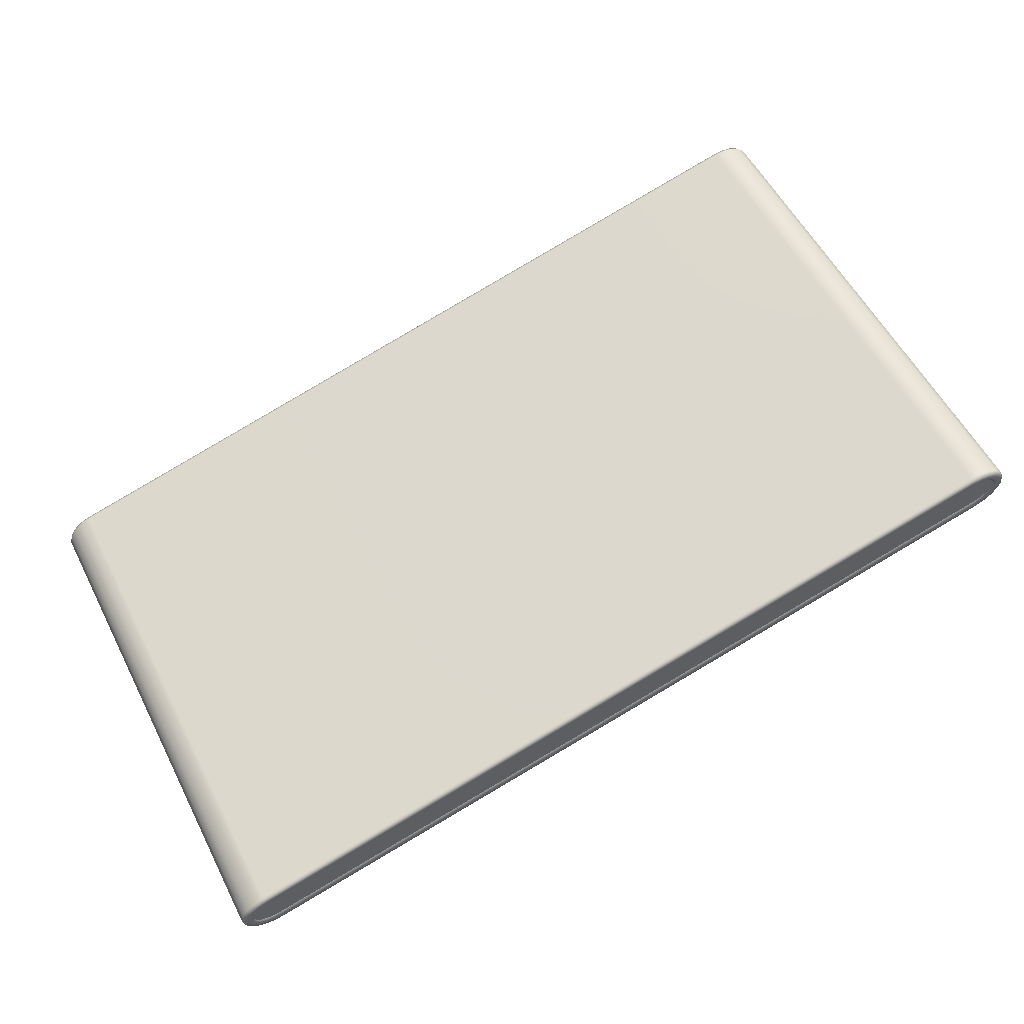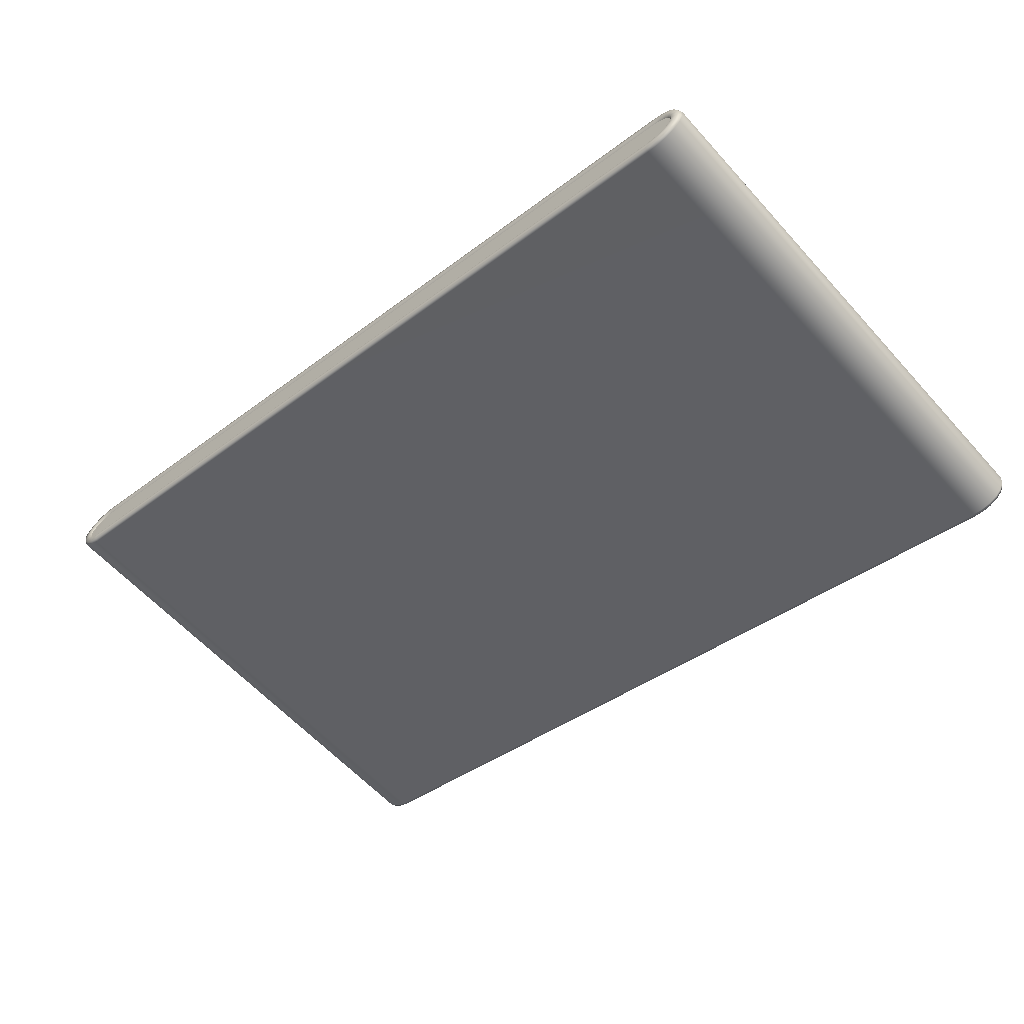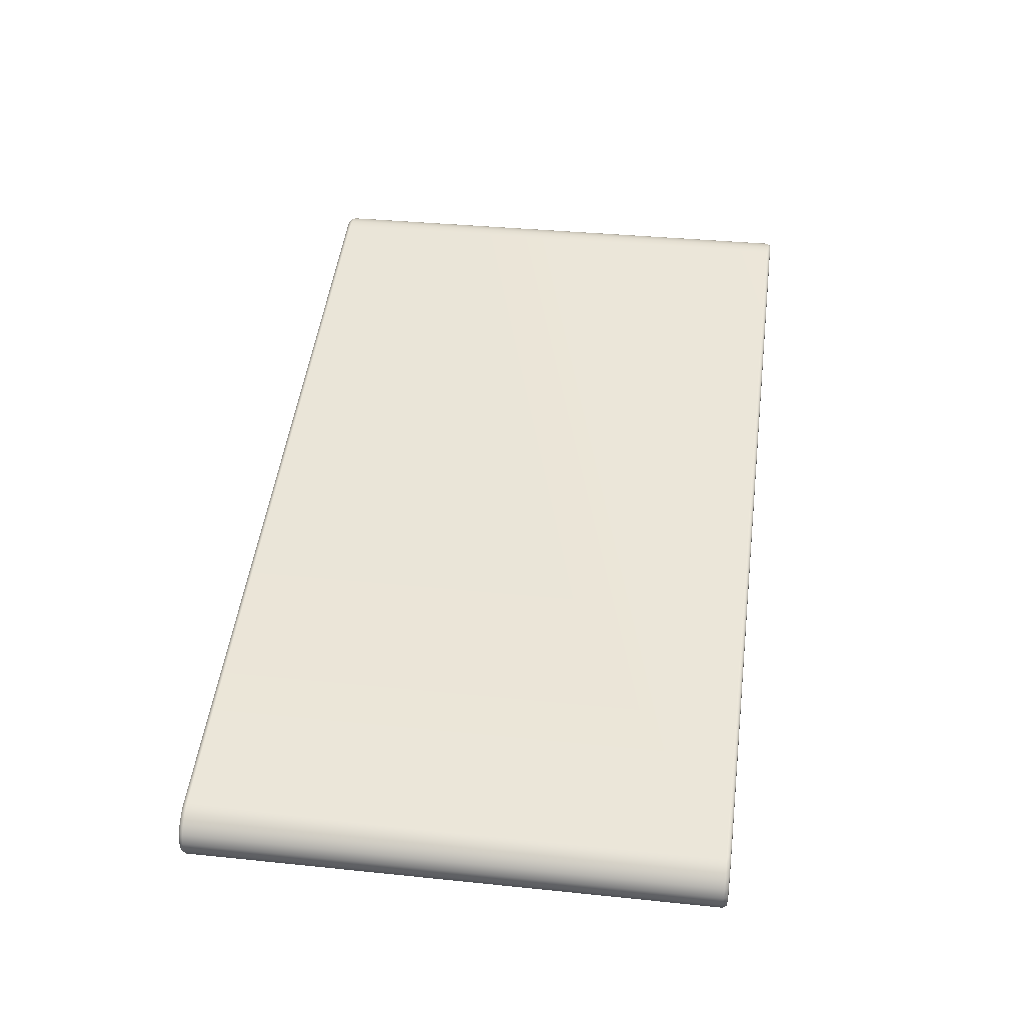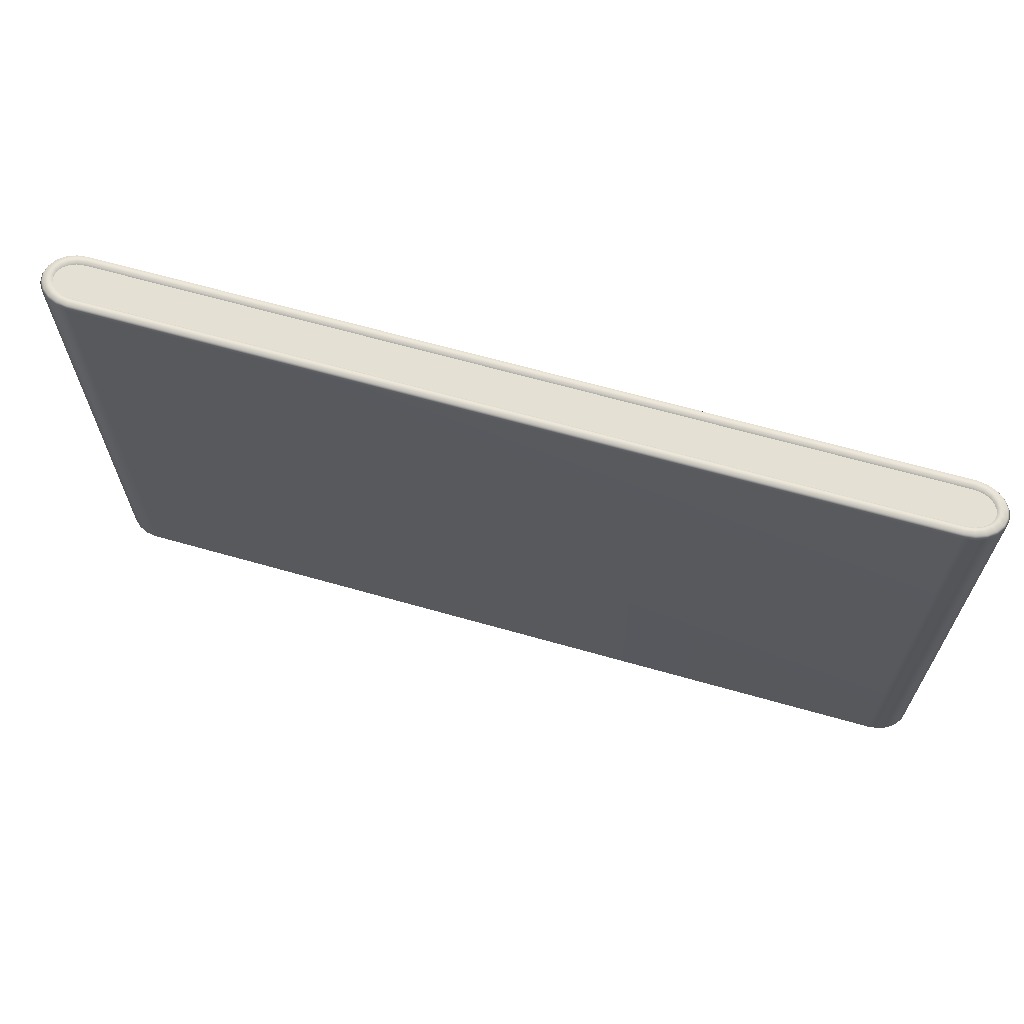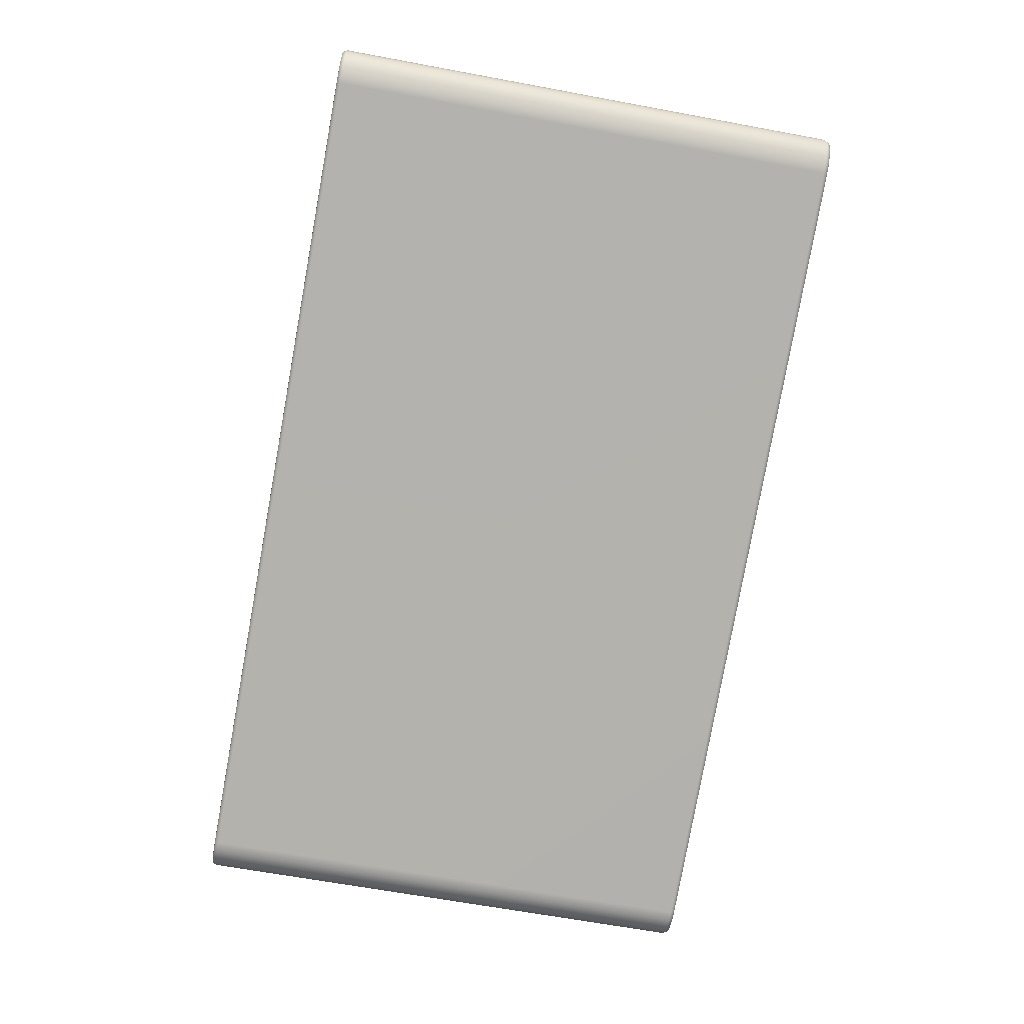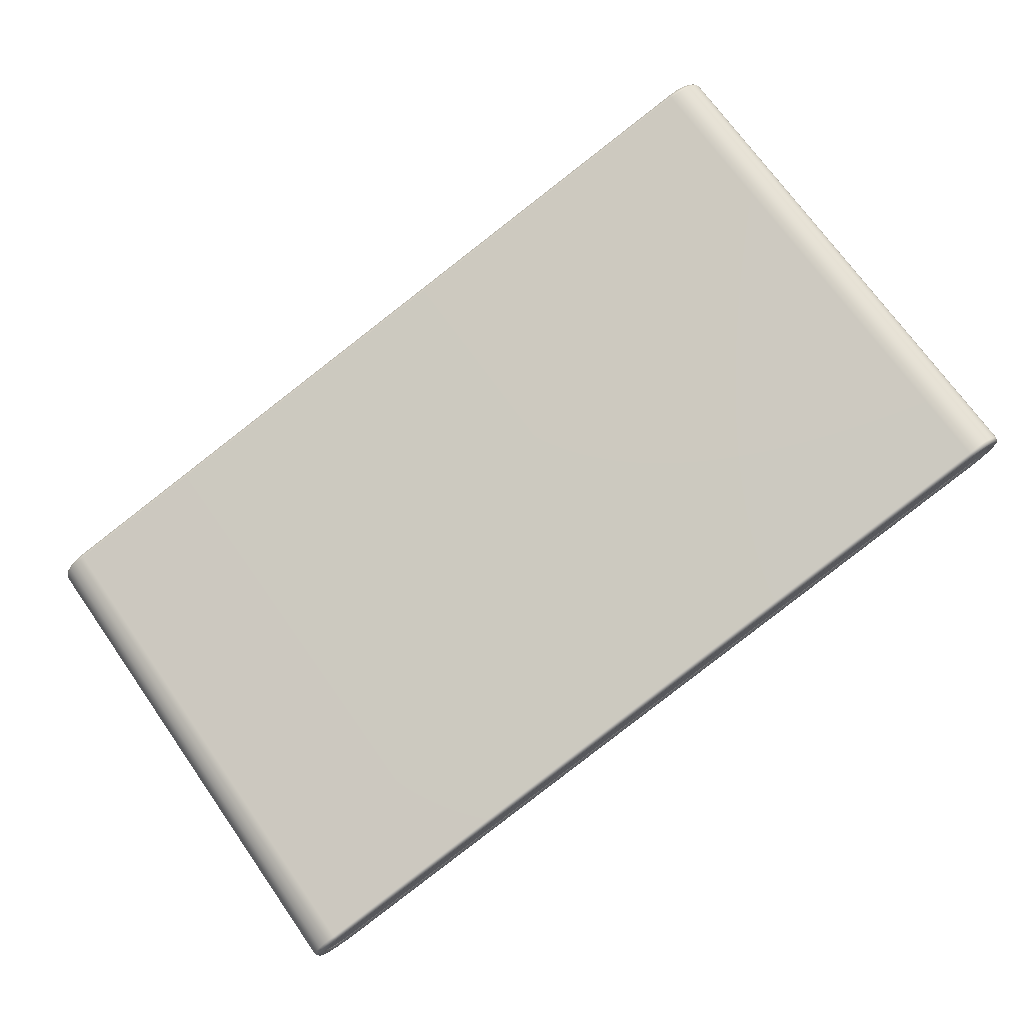
<metadata>
{"format":"obj","ext":"obj","renderer":"f3d","projection":"perspective","resolution":1024,"background":"white","views":[{"elev":56.0,"azim":153.0,"up":"+Y"},{"elev":-60.1,"azim":41.8,"up":"+Y"},{"elev":35.1,"azim":97.8,"up":"+Y"},{"elev":65.4,"azim":1.4,"up":"+Z"},{"elev":-65.0,"azim":-100.6,"up":"+Y"},{"elev":71.0,"azim":144.8,"up":"+Y"}]}
</metadata>
<code>
g ENV_SY01_G9_Section05_Conveyor01_MO_1
v -31.82 2.618 8.21
v -31.82 2.518 8.21
v -31.77 2.709 8.21
v -16.1 -1.587 8.21
v -16.06 -1.497 8.21
v -16.05 -1.396 8.21
v -31.77 2.709 17.79
v -31.82 2.518 17.79
v -31.82 2.618 17.79
v -31.79 2.412 17.79
v -31.69 2.783 17.79
v -16.05 -1.396 17.79
v -16.06 -1.496 17.79
v -16.1 -1.587 17.79
v -16.08 -1.291 17.79
v -16.19 -1.661 17.79
v -31.69 2.783 17.79
v -31.72 2.312 17.79
v -31.79 2.412 17.79
v -31.58 2.832 17.79
v -31.62 2.229 17.79
v -31.45 2.849 17.79
v -31.47 2.168 17.79
v -31.29 2.826 17.79
v -16.59 -1.704 17.79
v -16.4 -1.046 17.79
v -16.43 -1.727 17.79
v -16.26 -1.107 17.79
v -16.3 -1.711 17.79
v -16.15 -1.19 17.79
v -16.19 -1.661 17.79
v -16.08 -1.291 17.79
v -31.72 2.311 8.21
v -31.45 2.849 8.21
v -31.58 2.832 8.21
v -31.62 2.229 8.21
v -31.29 2.826 8.21
v -31.47 2.168 8.21
v -16.4 -1.046 8.21
v -16.59 -1.704 8.21
v -16.26 -1.107 8.21
v -16.43 -1.727 8.21
v -16.15 -1.19 8.21
v -16.3 -1.711 8.21
v -16.3 -1.711 8.21
v -16.08 -1.291 8.21
v -16.19 -1.661 8.21
v -31.79 2.412 8.21
v -31.72 2.311 8.21
v -31.58 2.832 8.21
v -31.69 2.783 8.21
v -31.82 2.518 8.21
v -31.69 2.783 8.21
v -31.77 2.709 8.21
v -16.19 -1.661 8.21
v -16.1 -1.587 8.21
v -16.05 -1.396 8.21
v -16.08 -1.291 8.21
v -16.6 -1.755 8.171
v -16.59 -1.704 8.21
v -31.47 2.168 8.21
v -31.49 2.119 8.171
v -31.62 2.229 8.21
v -16.62 -1.861 8.18
v -31.65 2.183 8.171
v -31.72 2.311 8.21
v -31.53 2.017 8.18
v -31.76 2.276 8.171
v -31.79 2.412 8.21
v -31.54 1.98 8.256
v -16.62 -1.9 8.256
v -31.71 2.093 8.181
v -31.84 2.389 8.171
v -31.82 2.518 8.21
v -31.73 2.061 8.256
v -31.54 1.98 17.74
v -16.62 -1.9 17.74
v -31.85 2.206 8.181
v -31.88 2.512 8.17
v -31.82 2.618 8.21
v -31.89 2.183 8.257
v -31.95 2.349 8.182
v -31.87 2.633 8.17
v -31.77 2.709 8.21
v -31.53 2.017 17.82
v -16.62 -1.861 17.82
v -16.6 -1.755 17.83
v -31.73 2.061 17.74
v -32 2.338 8.257
v -32 2.508 8.183
v -31.81 2.741 8.17
v -31.69 2.783 8.21
v -31.49 2.119 17.83
v -16.59 -1.704 17.79
v -31.47 2.168 17.79
v -31.71 2.093 17.82
v -31.65 2.183 17.83
v -31.62 2.229 17.79
v -31.85 2.206 17.82
v -31.76 2.276 17.83
v -31.72 2.312 17.79
v -31.89 2.184 17.74
v -31.95 2.35 17.82
v -31.84 2.389 17.83
v -31.79 2.412 17.79
v -32 2.338 17.74
v -32 2.508 17.81
v -31.88 2.512 17.83
v -31.82 2.518 17.79
v -32.05 2.508 8.257
v -32.05 2.509 17.74
v -31.99 2.667 17.81
v -31.87 2.633 17.83
v -31.82 2.618 17.79
v -32.03 2.679 8.257
v -32.03 2.679 17.74
v -31.92 2.809 17.81
v -31.81 2.741 17.83
v -31.77 2.709 17.79
v -31.99 2.667 8.183
v -31.96 2.831 8.257
v -31.96 2.831 17.74
v -31.8 2.92 17.82
v -31.72 2.828 17.83
v -31.69 2.783 17.79
v -31.92 2.809 8.183
v -31.82 2.951 8.257
v -31.82 2.951 17.74
v -31.63 2.99 17.82
v -31.59 2.883 17.83
v -31.58 2.832 17.79
v -31.72 2.827 8.171
v -31.58 2.832 8.21
v -31.8 2.92 8.182
v -31.59 2.883 8.171
v -31.45 2.849 8.21
v -31.65 3.027 8.257
v -31.65 3.027 17.74
v -31.45 3.011 17.82
v -31.63 2.989 8.181
v -31.44 2.901 8.171
v -31.29 2.826 8.21
v -31.45 3.051 8.256
v -31.45 3.011 8.181
v -31.28 2.877 8.171
v -16.4 -1.046 8.21
v -31.45 3.051 17.74
v -31.44 2.901 17.83
v -31.45 2.849 17.79
v -31.25 3.022 8.256
v -31.26 2.983 8.18
v -16.38 -0.9972 8.171
v -16.26 -1.107 8.21
v -31.26 2.983 17.82
v -31.28 2.877 17.83
v -31.29 2.826 17.79
v -31.25 3.022 17.74
v -16.33 -0.8583 8.256
v -16.35 -0.8956 8.18
v -16.23 -1.062 8.171
v -16.15 -1.19 8.21
v -16.35 -0.8956 17.82
v -16.38 -0.9972 17.83
v -16.4 -1.046 17.79
v -16.33 -0.8583 17.74
v -16.14 -0.9386 8.256
v -16.17 -0.9713 8.181
v -16.11 -1.154 8.171
v -16.08 -1.291 8.21
v -16.17 -0.9708 17.82
v -16.23 -1.062 17.83
v -16.26 -1.107 17.79
v -16.14 -0.9386 17.74
v -15.99 -1.062 8.257
v -16.02 -1.085 8.181
v -16.03 -1.267 8.171
v -16.05 -1.396 8.21
v -16.02 -1.085 17.82
v -16.11 -1.154 17.83
v -16.15 -1.19 17.79
v -15.99 -1.062 17.74
v -15.88 -1.217 8.257
v -15.92 -1.228 8.182
v -16 -1.391 8.17
v -16.06 -1.497 8.21
v -15.92 -1.228 17.82
v -16.03 -1.267 17.83
v -16.08 -1.291 17.79
v -15.88 -1.217 17.74
v -15.83 -1.387 8.257
v -15.87 -1.387 8.183
v -16.01 -1.511 8.17
v -16.1 -1.587 8.21
v -15.87 -1.387 17.81
v -16 -1.391 17.83
v -16.05 -1.396 17.79
v -15.83 -1.387 17.74
v -15.84 -1.557 8.257
v -15.89 -1.545 8.183
v -16.06 -1.62 8.17
v -16.19 -1.661 8.21
v -15.89 -1.545 17.81
v -16.01 -1.511 17.83
v -16.06 -1.496 17.79
v -15.84 -1.557 17.74
v -15.92 -1.709 8.257
v -15.96 -1.687 8.183
v -16.16 -1.706 8.171
v -16.3 -1.711 8.21
v -15.96 -1.687 17.81
v -16.06 -1.62 17.83
v -16.1 -1.587 17.79
v -15.92 -1.709 17.74
v -16.05 -1.829 8.257
v -16.08 -1.798 8.182
v -16.28 -1.761 8.171
v -16.43 -1.727 8.21
v -16.08 -1.798 17.82
v -16.16 -1.706 17.83
v -16.19 -1.661 17.79
v -16.05 -1.829 17.74
v -16.22 -1.906 8.257
v -16.24 -1.868 8.181
v -16.43 -1.78 8.171
v -16.59 -1.704 8.21
v -16.6 -1.755 8.171
v -16.43 -1.889 8.181
v -16.62 -1.861 8.18
v -16.62 -1.9 8.256
v -16.42 -1.93 8.256
v -16.24 -1.868 17.82
v -16.22 -1.906 17.74
v -16.42 -1.93 17.74
v -16.62 -1.9 17.74
v -16.62 -1.861 17.82
v -16.43 -1.889 17.82
v -16.28 -1.761 17.83
v -16.3 -1.711 17.79
v -16.43 -1.78 17.83
v -16.6 -1.755 17.83
v -16.43 -1.727 17.79
v -16.59 -1.704 17.79
g ENV_SY01_G9_Section05_Conveyor01_MO_1_0
f 3 2 1
f 6 5 4
f 9 8 7
f 8 10 7
f 10 11 7
f 14 13 12
f 14 12 15
f 16 14 15
f 19 18 17
f 18 20 17
f 18 21 20
f 21 22 20
f 21 23 22
f 23 24 22
f 23 25 24
f 25 26 24
f 25 27 26
f 27 28 26
f 27 29 28
f 29 30 28
f 29 31 30
f 31 32 30
f 35 34 33
f 34 36 33
f 34 37 36
f 37 38 36
f 37 39 38
f 39 40 38
f 39 41 40
f 41 42 40
f 41 43 42
f 43 44 42
f 43 46 45
f 46 47 45
f 50 49 48
f 51 50 48
f 53 48 52
f 54 53 52
f 57 56 55
f 58 57 55
g ENV_SY01_G9_Section05_Conveyor01_MO_1_1
f 61 60 59
f 62 61 59
f 63 61 62
f 59 64 62
f 65 63 62
f 66 63 65
f 64 67 62
f 62 67 65
f 68 66 65
f 69 66 68
f 70 67 64
f 71 70 64
f 67 72 65
f 65 72 68
f 73 69 68
f 74 69 73
f 70 75 67
f 75 72 67
f 70 71 76
f 70 76 75
f 71 77 76
f 72 78 68
f 68 78 73
f 79 74 73
f 80 74 79
f 75 81 72
f 81 78 72
f 78 82 73
f 73 82 79
f 83 80 79
f 84 80 83
f 76 77 85
f 77 86 85
f 85 86 87
f 76 88 75
f 75 88 81
f 81 89 78
f 89 82 78
f 82 90 79
f 79 90 83
f 91 84 83
f 92 84 91
f 93 85 87
f 87 94 93
f 94 95 93
f 96 85 93
f 85 96 76
f 96 88 76
f 93 95 97
f 97 96 93
f 95 98 97
f 96 99 88
f 99 96 97
f 97 98 100
f 100 99 97
f 98 101 100
f 99 102 88
f 88 102 81
f 81 102 89
f 103 99 100
f 99 103 102
f 100 101 104
f 104 103 100
f 101 105 104
f 102 106 89
f 103 106 102
f 107 103 104
f 103 107 106
f 104 105 108
f 108 107 104
f 105 109 108
f 89 106 110
f 89 110 82
f 110 90 82
f 107 111 106
f 106 111 110
f 112 107 108
f 107 112 111
f 108 109 113
f 113 112 108
f 109 114 113
f 110 115 90
f 110 111 115
f 112 116 111
f 111 116 115
f 117 112 113
f 112 117 116
f 113 114 118
f 118 117 113
f 114 119 118
f 115 120 90
f 90 120 83
f 83 120 91
f 115 116 121
f 115 121 120
f 117 122 116
f 116 122 121
f 123 117 118
f 117 123 122
f 118 119 124
f 124 123 118
f 119 125 124
f 120 126 91
f 121 126 120
f 121 122 127
f 121 127 126
f 123 128 122
f 122 128 127
f 129 123 124
f 123 129 128
f 124 125 130
f 130 129 124
f 125 131 130
f 91 126 132
f 132 92 91
f 133 92 132
f 127 134 126
f 126 134 132
f 135 133 132
f 132 134 135
f 136 133 135
f 127 128 137
f 127 137 134
f 129 138 128
f 128 138 137
f 139 129 130
f 129 139 138
f 134 140 135
f 137 140 134
f 141 136 135
f 135 140 141
f 142 136 141
f 137 138 143
f 137 143 140
f 140 144 141
f 143 144 140
f 145 142 141
f 141 144 145
f 146 142 145
f 138 147 143
f 139 147 138
f 148 139 130
f 130 131 148
f 131 149 148
f 143 150 144
f 143 147 150
f 144 151 145
f 150 151 144
f 152 146 145
f 145 151 152
f 153 146 152
f 139 154 147
f 154 139 148
f 148 149 155
f 155 154 148
f 149 156 155
f 147 157 150
f 154 157 147
f 150 158 151
f 150 157 158
f 151 159 152
f 158 159 151
f 160 153 152
f 152 159 160
f 161 153 160
f 162 154 155
f 154 162 157
f 155 156 163
f 163 162 155
f 156 164 163
f 157 165 158
f 162 165 157
f 158 166 159
f 158 165 166
f 159 167 160
f 166 167 159
f 168 161 160
f 160 167 168
f 169 161 168
f 170 162 163
f 162 170 165
f 163 164 171
f 171 170 163
f 164 172 171
f 165 173 166
f 170 173 165
f 166 174 167
f 166 173 174
f 167 175 168
f 174 175 167
f 176 169 168
f 168 175 176
f 177 169 176
f 178 170 171
f 170 178 173
f 171 172 179
f 179 178 171
f 172 180 179
f 173 181 174
f 178 181 173
f 174 182 175
f 174 181 182
f 175 183 176
f 182 183 175
f 184 177 176
f 176 183 184
f 185 177 184
f 186 178 179
f 178 186 181
f 179 180 187
f 187 186 179
f 180 188 187
f 181 189 182
f 186 189 181
f 182 190 183
f 182 189 190
f 183 191 184
f 190 191 183
f 192 185 184
f 184 191 192
f 193 185 192
f 194 186 187
f 186 194 189
f 187 188 195
f 195 194 187
f 188 196 195
f 189 197 190
f 194 197 189
f 190 198 191
f 190 197 198
f 191 199 192
f 198 199 191
f 200 193 192
f 192 199 200
f 201 193 200
f 202 194 195
f 194 202 197
f 195 196 203
f 203 202 195
f 196 204 203
f 197 205 198
f 202 205 197
f 198 206 199
f 198 205 206
f 199 207 200
f 206 207 199
f 208 201 200
f 200 207 208
f 209 201 208
f 210 202 203
f 202 210 205
f 203 204 211
f 211 210 203
f 204 212 211
f 205 213 206
f 210 213 205
f 206 214 207
f 206 213 214
f 207 215 208
f 214 215 207
f 216 209 208
f 208 215 216
f 217 209 216
f 218 210 211
f 210 218 213
f 211 212 219
f 219 218 211
f 212 220 219
f 213 221 214
f 218 221 213
f 214 222 215
f 214 221 222
f 215 223 216
f 222 223 215
f 224 217 216
f 216 223 224
f 225 217 224
f 226 225 224
f 224 227 226
f 223 227 224
f 227 228 226
f 228 227 229
f 230 227 223
f 222 230 223
f 227 230 229
f 218 231 221
f 231 218 219
f 221 232 222
f 222 232 230
f 231 232 221
f 230 233 229
f 232 233 230
f 233 234 229
f 234 233 235
f 236 233 232
f 231 236 232
f 233 236 235
f 237 231 219
f 236 231 237
f 219 220 237
f 220 238 237
f 235 236 239
f 239 236 237
f 237 238 239
f 240 235 239
f 238 241 239
f 239 241 240
f 241 242 240

</code>
